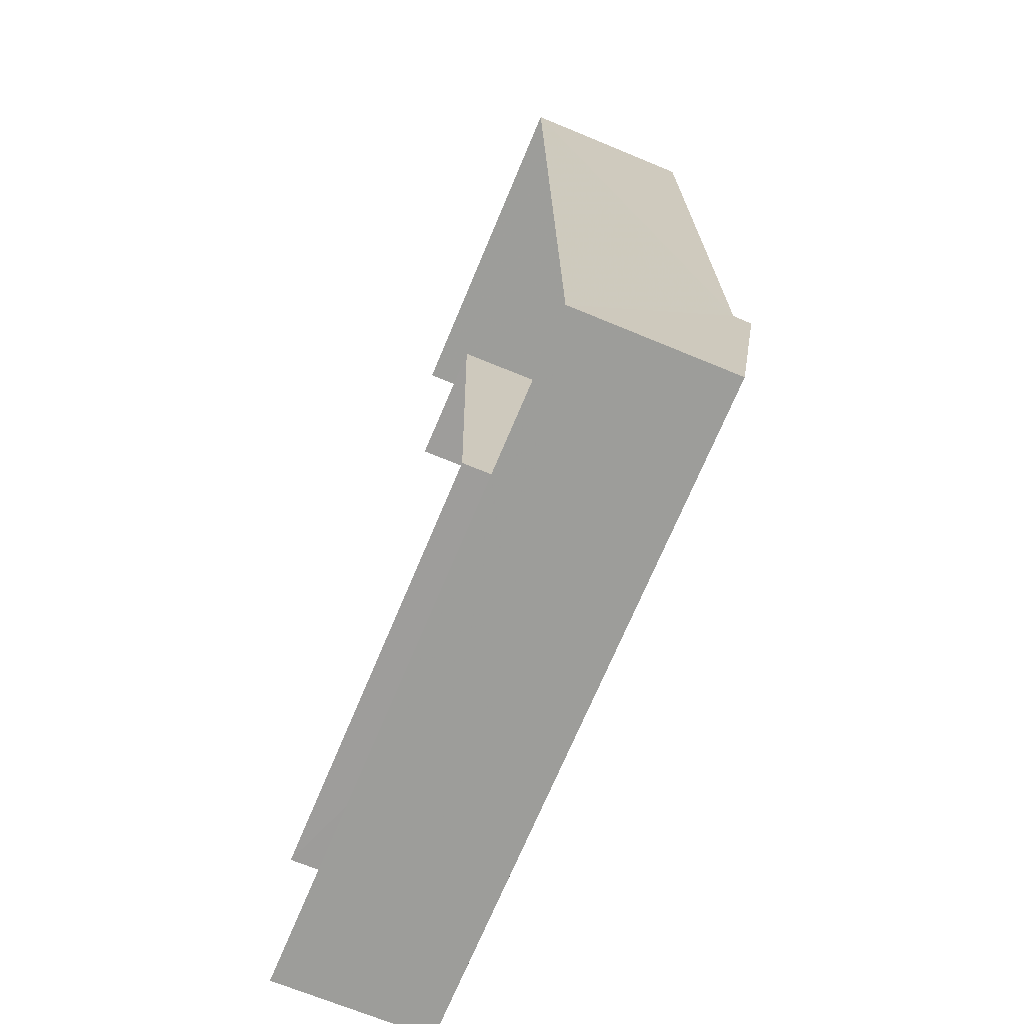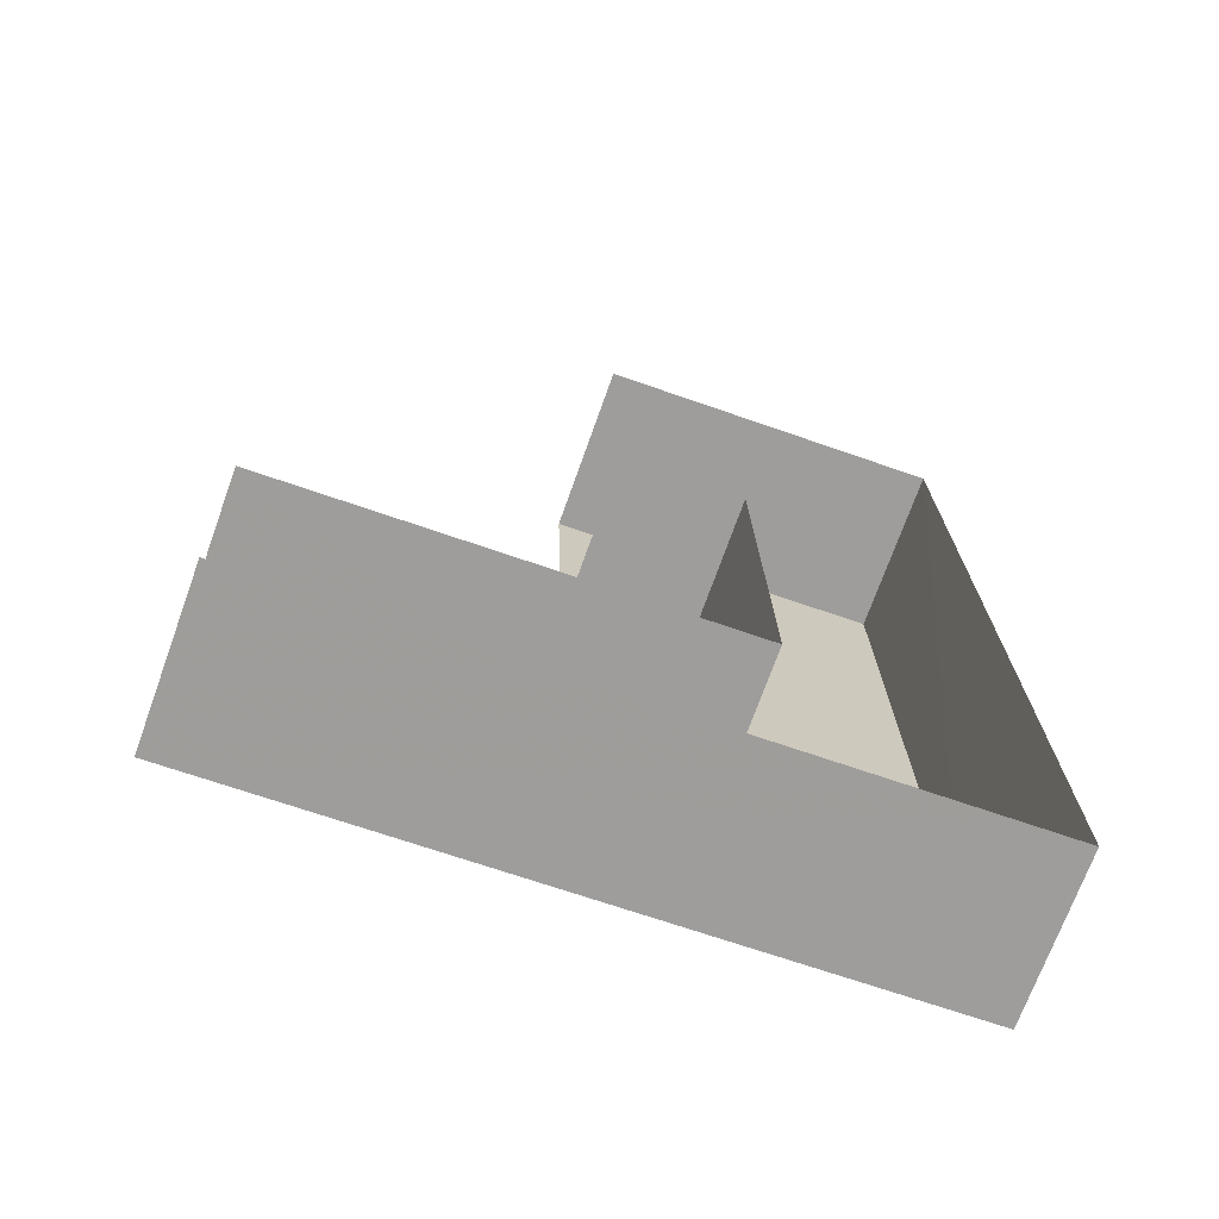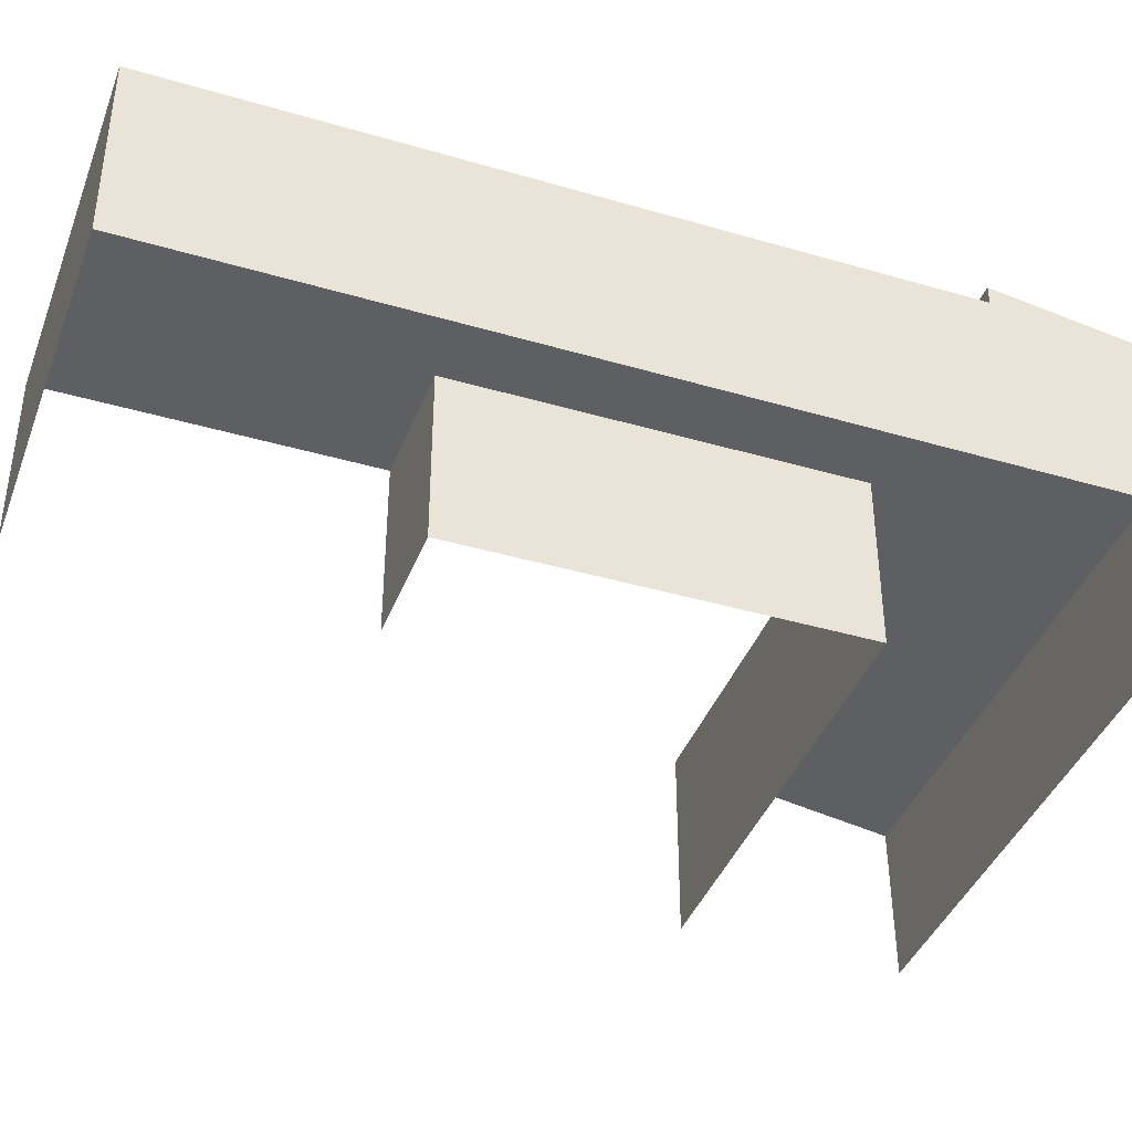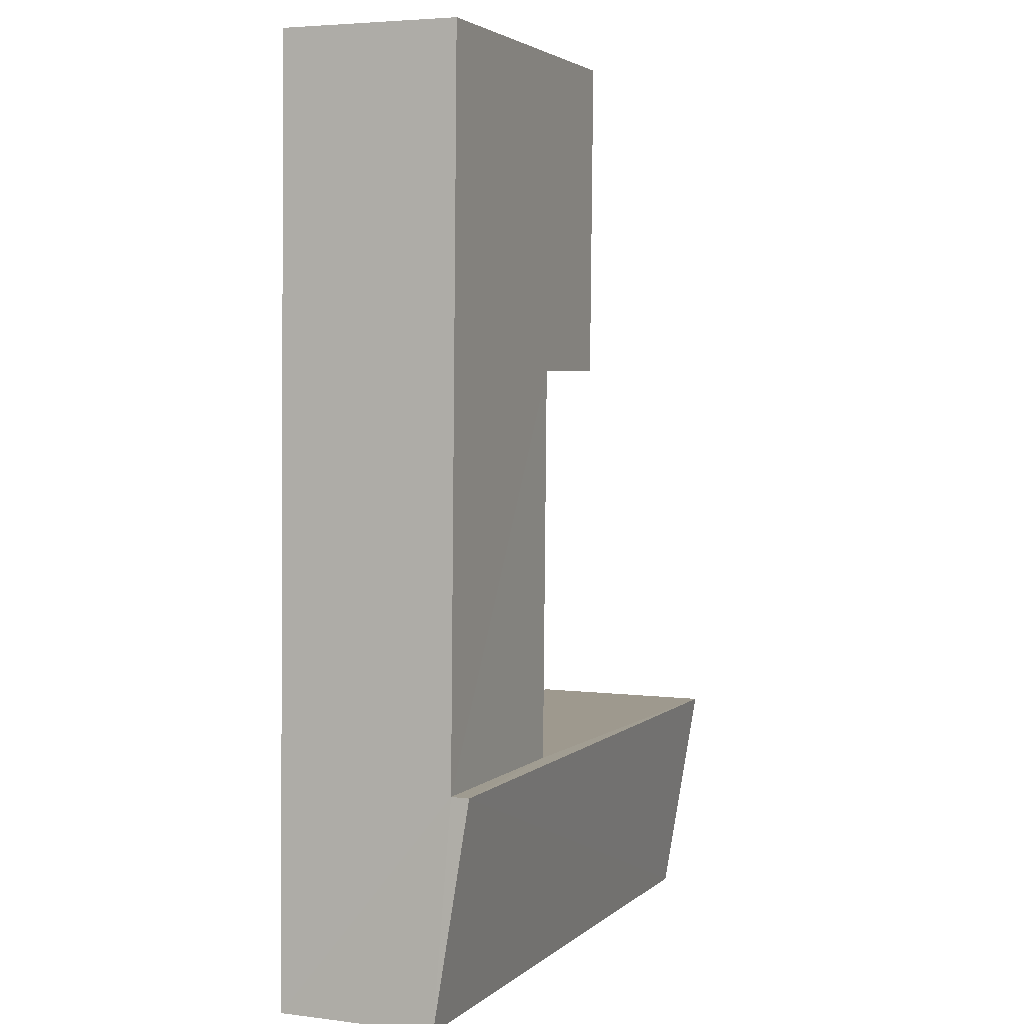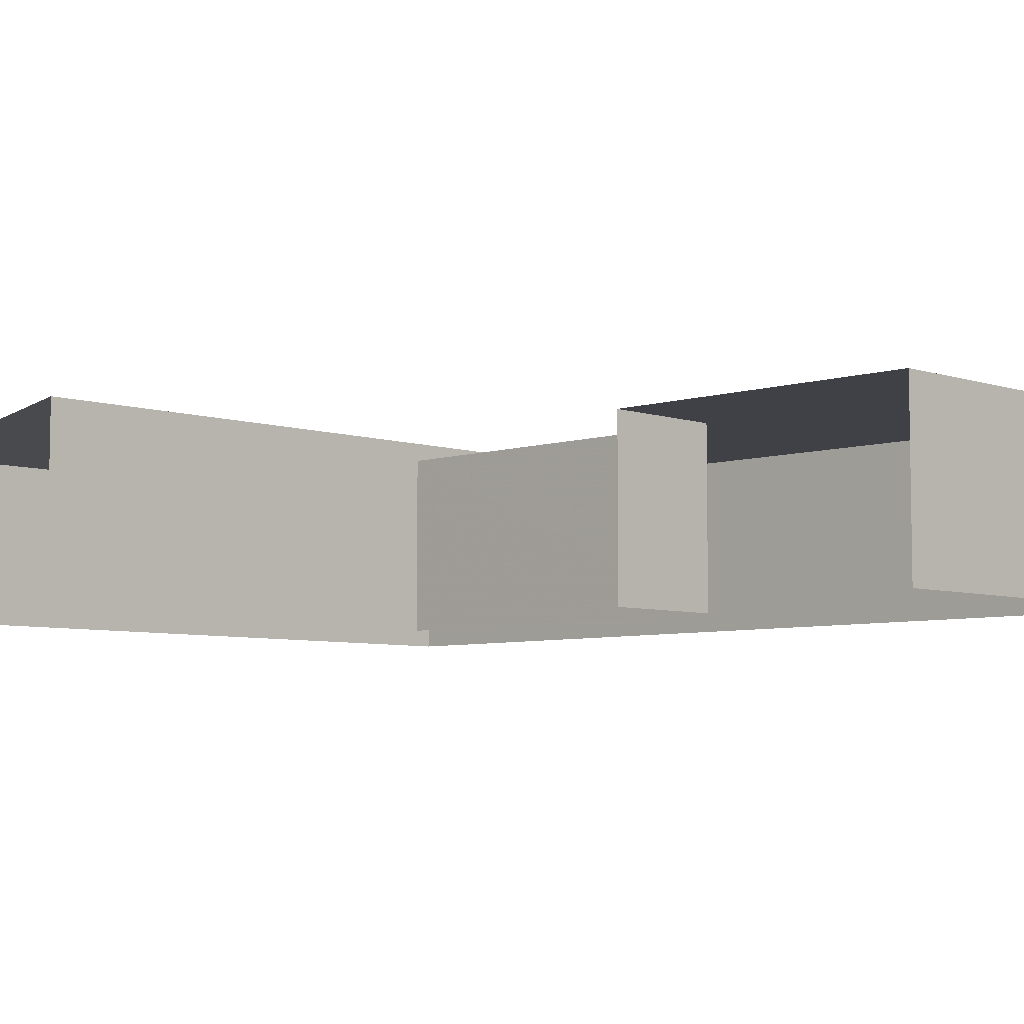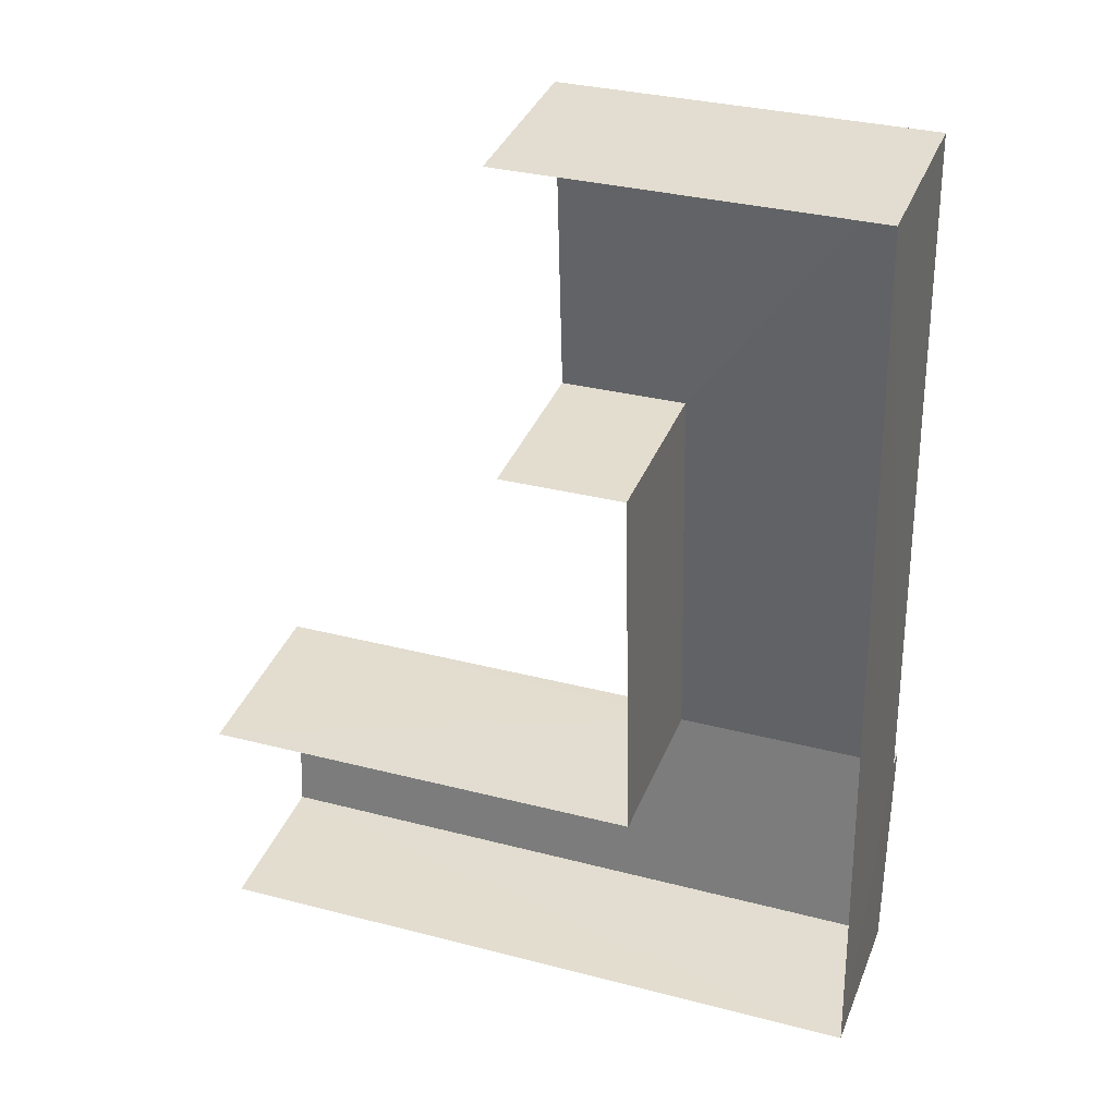
<metadata>
{"format":"obj","ext":"obj","renderer":"f3d","projection":"perspective","resolution":1024,"background":"white","views":[{"elev":-69.1,"azim":-112.7,"up":"+Y"},{"elev":-70.8,"azim":160.5,"up":"+Y"},{"elev":-40.5,"azim":-111.2,"up":"+Z"},{"elev":4.8,"azim":-67.5,"up":"+Y"},{"elev":-6.1,"azim":133.3,"up":"+Z"},{"elev":36.4,"azim":-160.0,"up":"+Y"}]}
</metadata>
<code>
v -3.727e+05 -1.045e+05 27.36
v -3.727e+05 -1.045e+05 27.36
v -3.727e+05 -1.045e+05 27.36
v -3.727e+05 -1.046e+05 27.37
v -3.727e+05 -1.045e+05 27.36
v -3.727e+05 -1.046e+05 27.37
v -3.727e+05 -1.045e+05 27.36
v -3.727e+05 -1.045e+05 27.36
v -3.727e+05 -1.046e+05 30.77
v -3.727e+05 -1.045e+05 31.5
v -3.727e+05 -1.046e+05 30.77
v -3.727e+05 -1.045e+05 31.5
v -3.727e+05 -1.045e+05 31.11
v -3.727e+05 -1.045e+05 31.11
v -3.727e+05 -1.045e+05 31.12
v -3.727e+05 -1.045e+05 31.12
v -3.727e+05 -1.045e+05 31.11
v -3.727e+05 -1.045e+05 31.11
f 1 2 3
f 2 1 4
f 4 5 6
f 3 7 1
f 6 5 8
f 1 5 4
f 9 6 8
f 12 9 8
f 18 7 3
f 17 18 3
f 9 10 11
f 9 12 10
f 13 14 15
f 15 16 13
f 17 14 13
f 18 17 13
f 18 1 7
f 18 13 1
f 8 16 12
f 12 16 10
f 8 5 16
f 10 16 15
f 14 2 15
f 10 15 11
f 11 15 4
f 15 2 4
f 16 1 13
f 16 5 1
f 17 3 2
f 14 17 2
f 9 4 6
f 9 11 4

</code>
